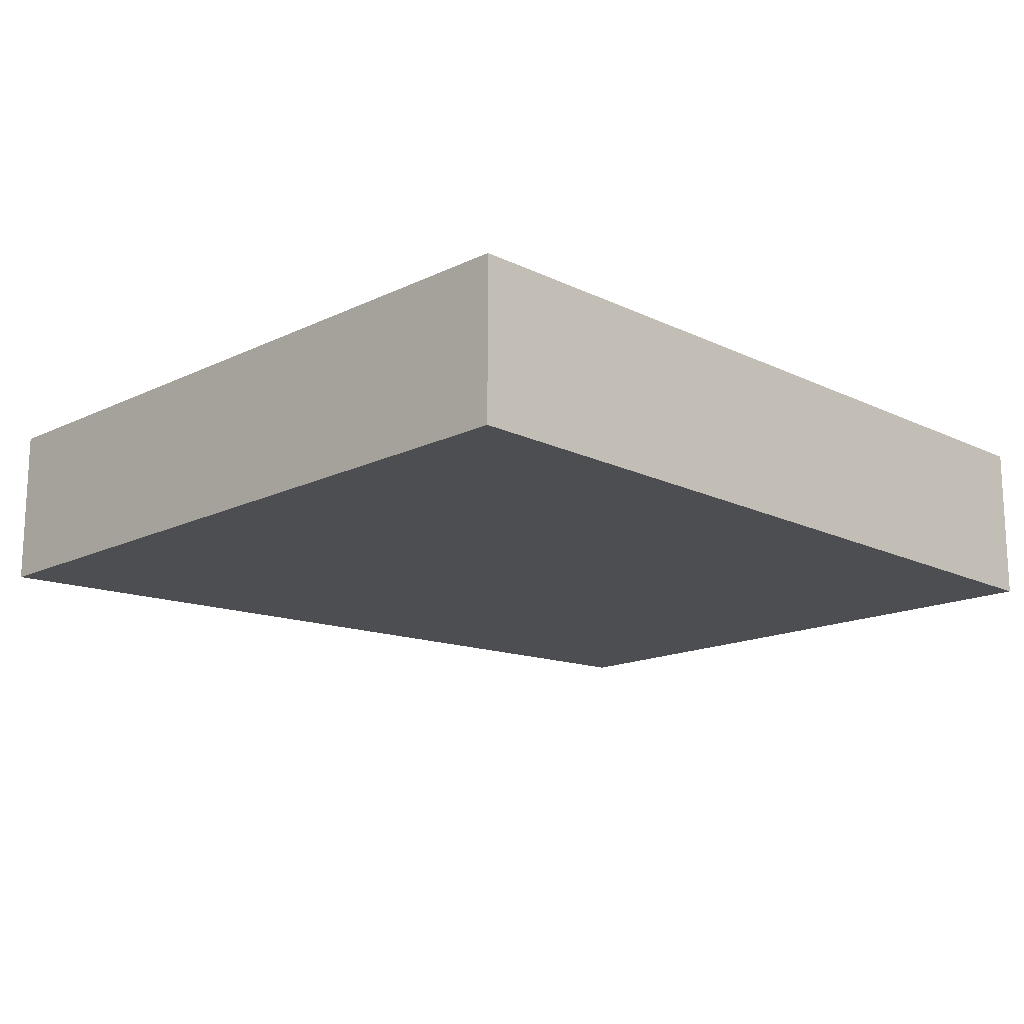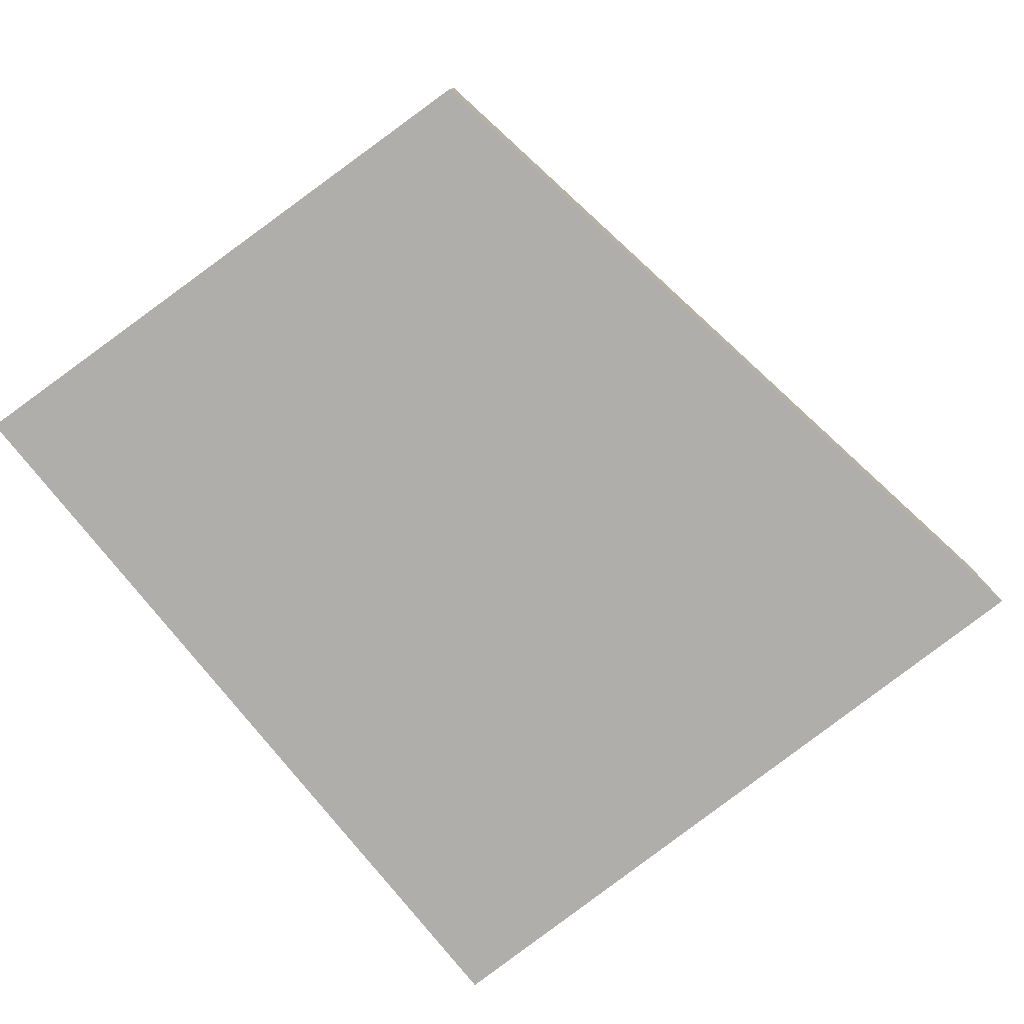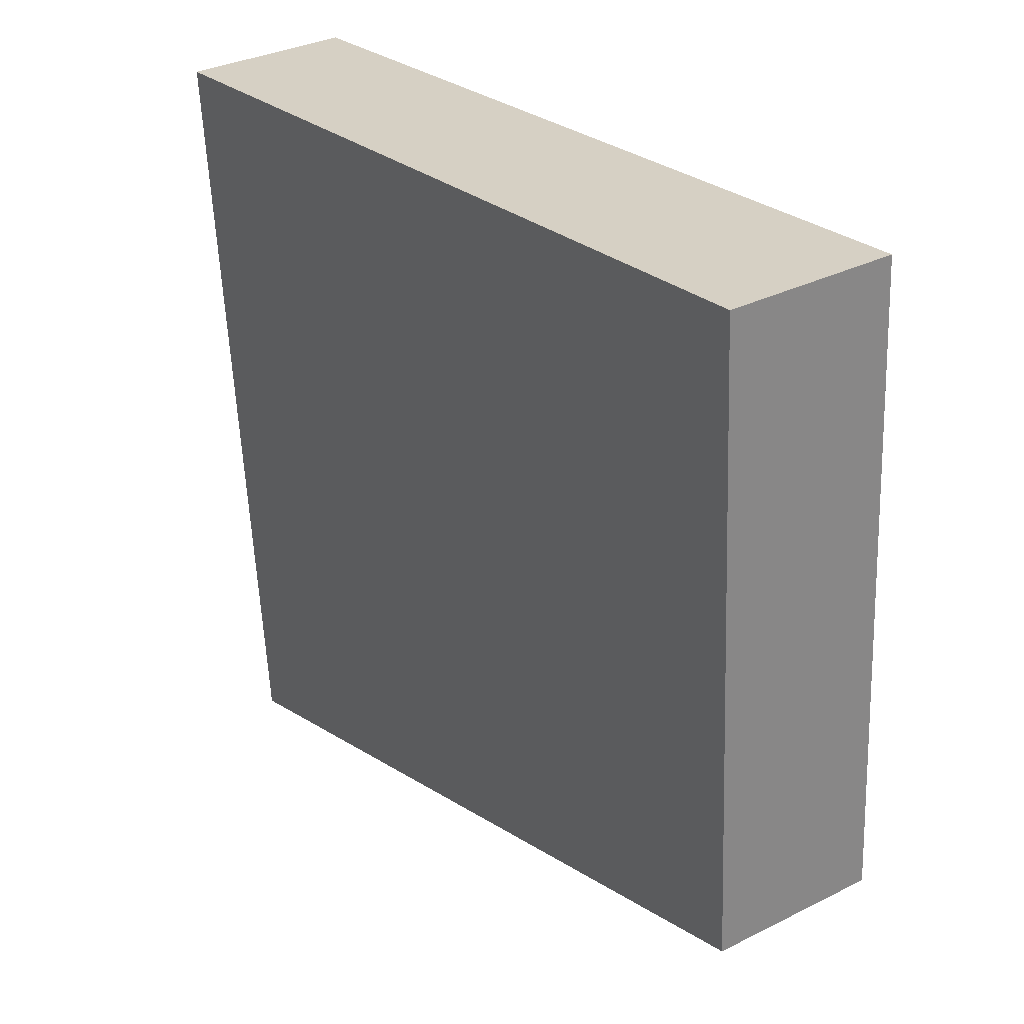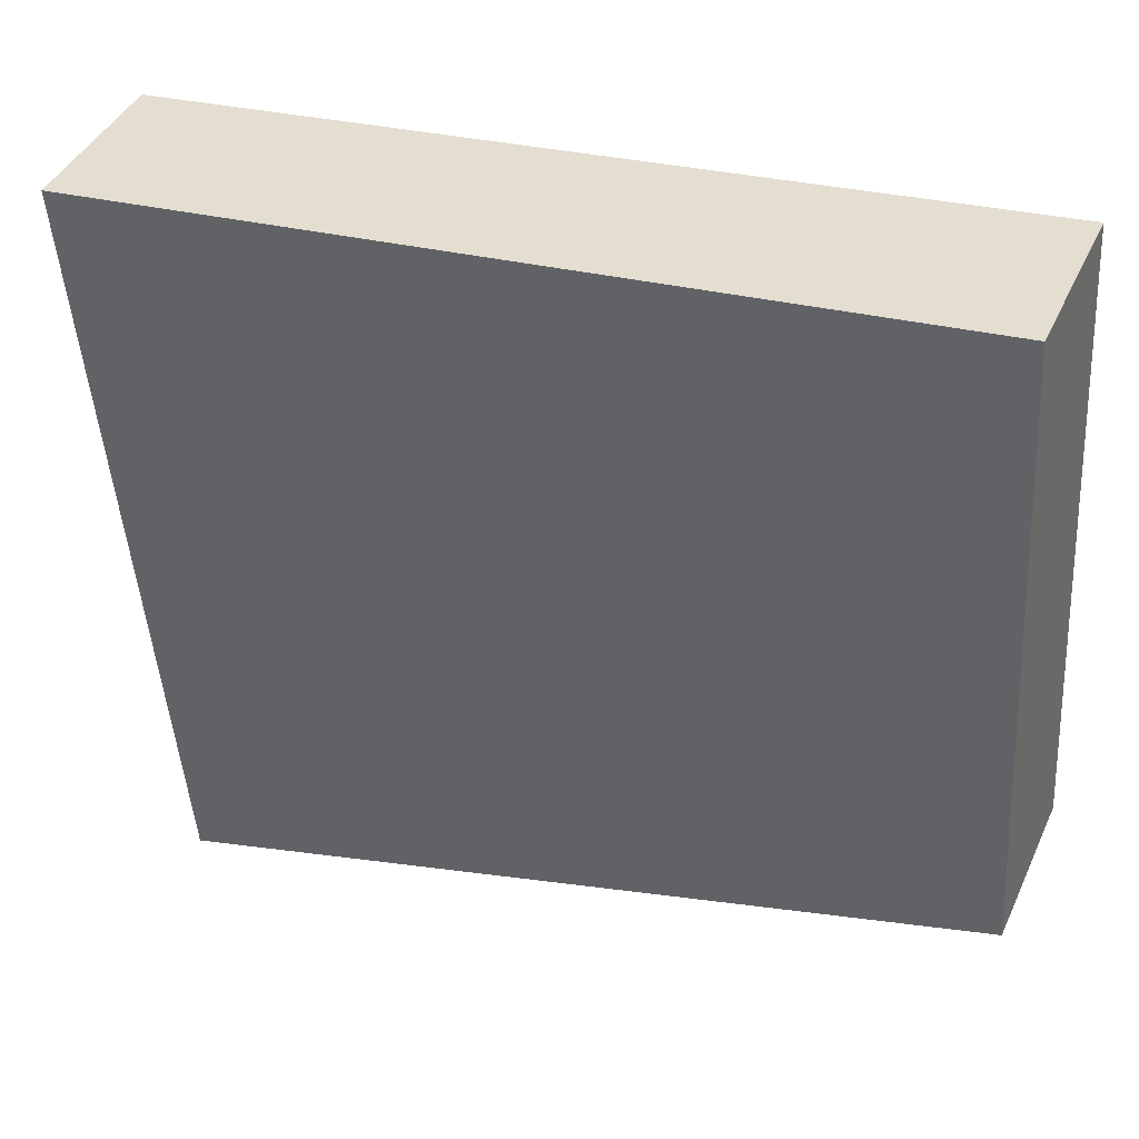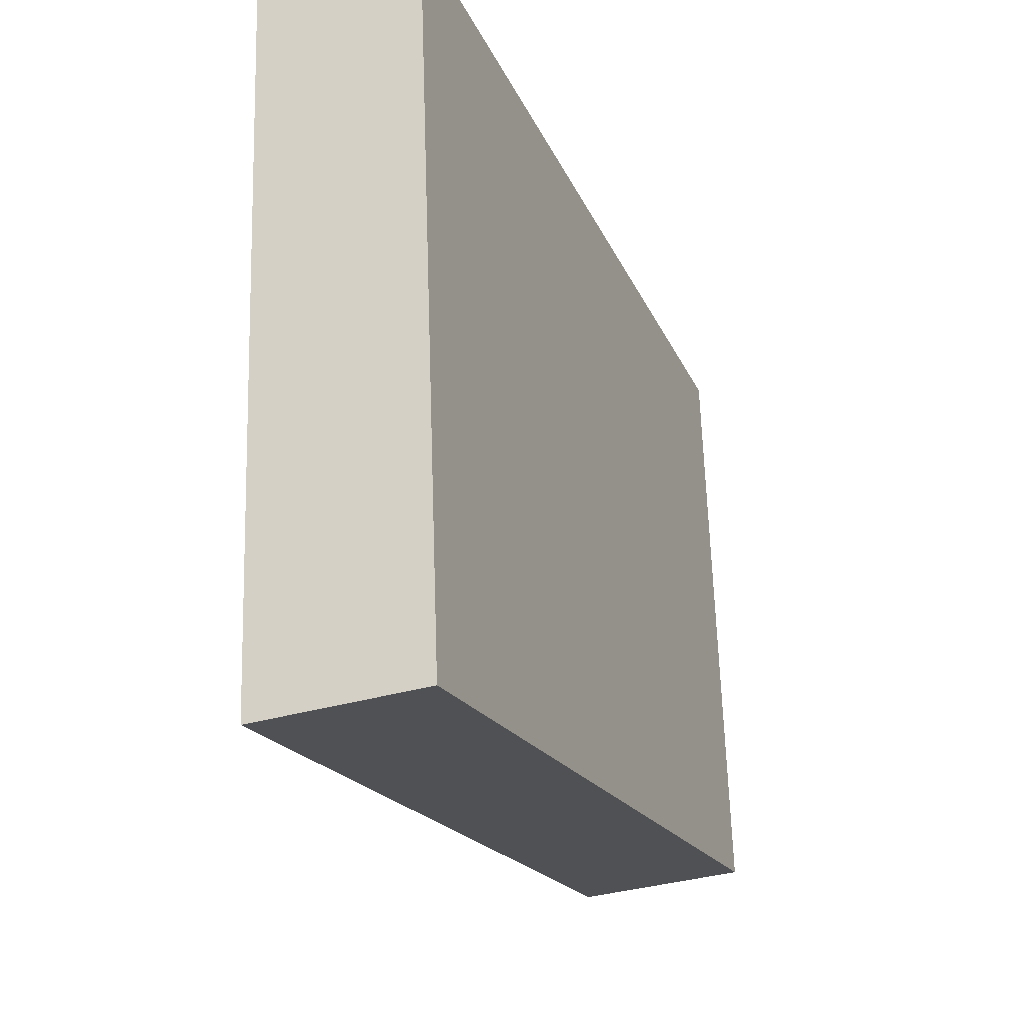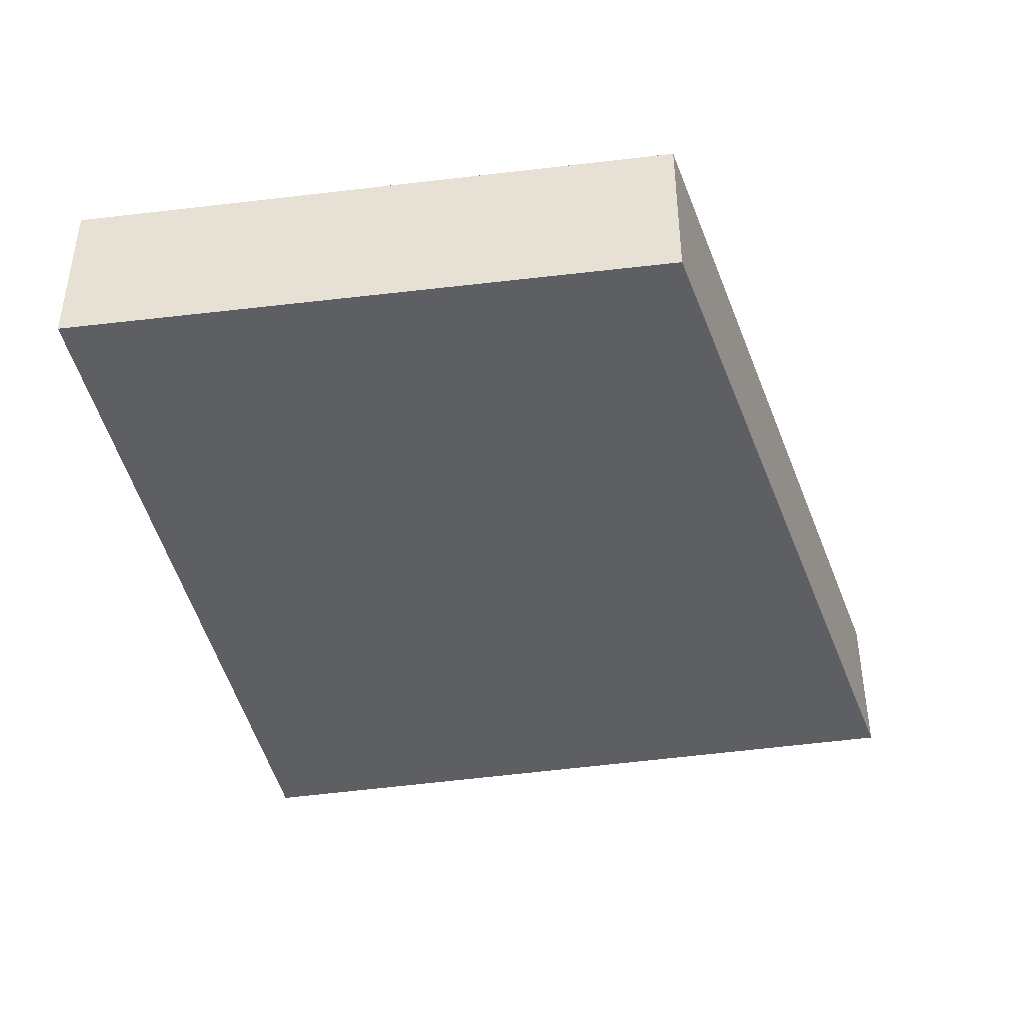
<metadata>
{"format":"obj","ext":"obj","renderer":"f3d","projection":"perspective","resolution":1024,"background":"white","views":[{"elev":-16.5,"azim":-50.7,"up":"+Y"},{"elev":-77.9,"azim":122.5,"up":"+Y"},{"elev":32.3,"azim":54.9,"up":"+Z"},{"elev":41.0,"azim":23.1,"up":"+Z"},{"elev":-34.9,"azim":-68.7,"up":"+Z"},{"elev":-41.6,"azim":94.8,"up":"+Y"}]}
</metadata>
<code>
v  0 0.721 4.415e-17
v  3.842 0.721 -2.328
v  0.316 0.721 -3.28
v  3.685 0.721 0.382
v  0.316 2.008e-16 -3.28
v  0 0 0
v  3.685 -2.339e-17 0.382
v  3.842 1.425e-16 -2.328
g defaultobject
f 1 2 3
f 2 1 4
f 5 1 3
f 1 5 6
f 6 4 1
f 4 6 7
f 7 2 4
f 2 7 8
f 8 3 2
f 3 8 5
f 8 6 5
f 6 8 7

</code>
